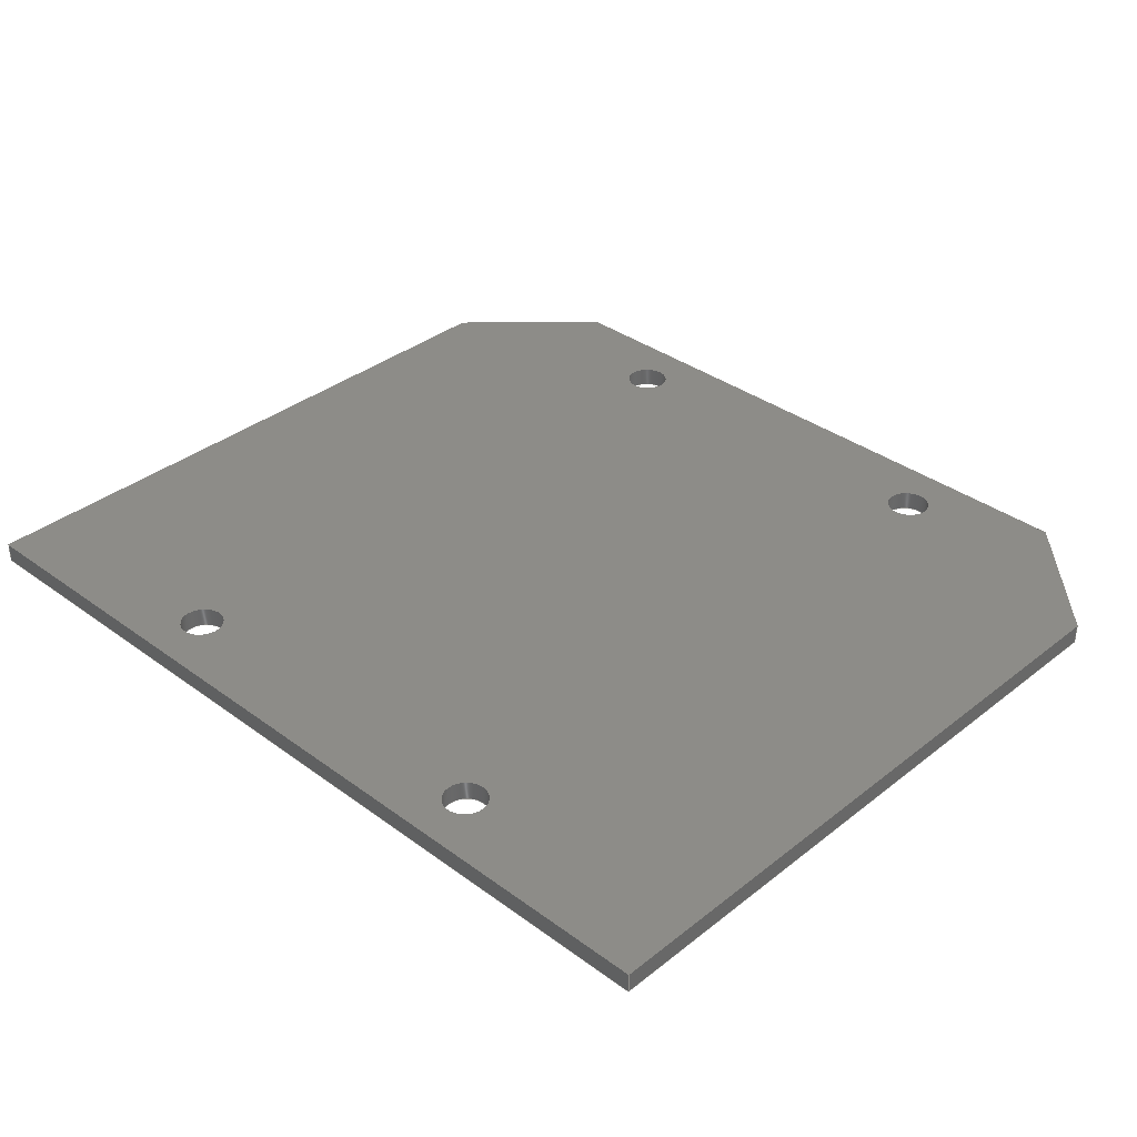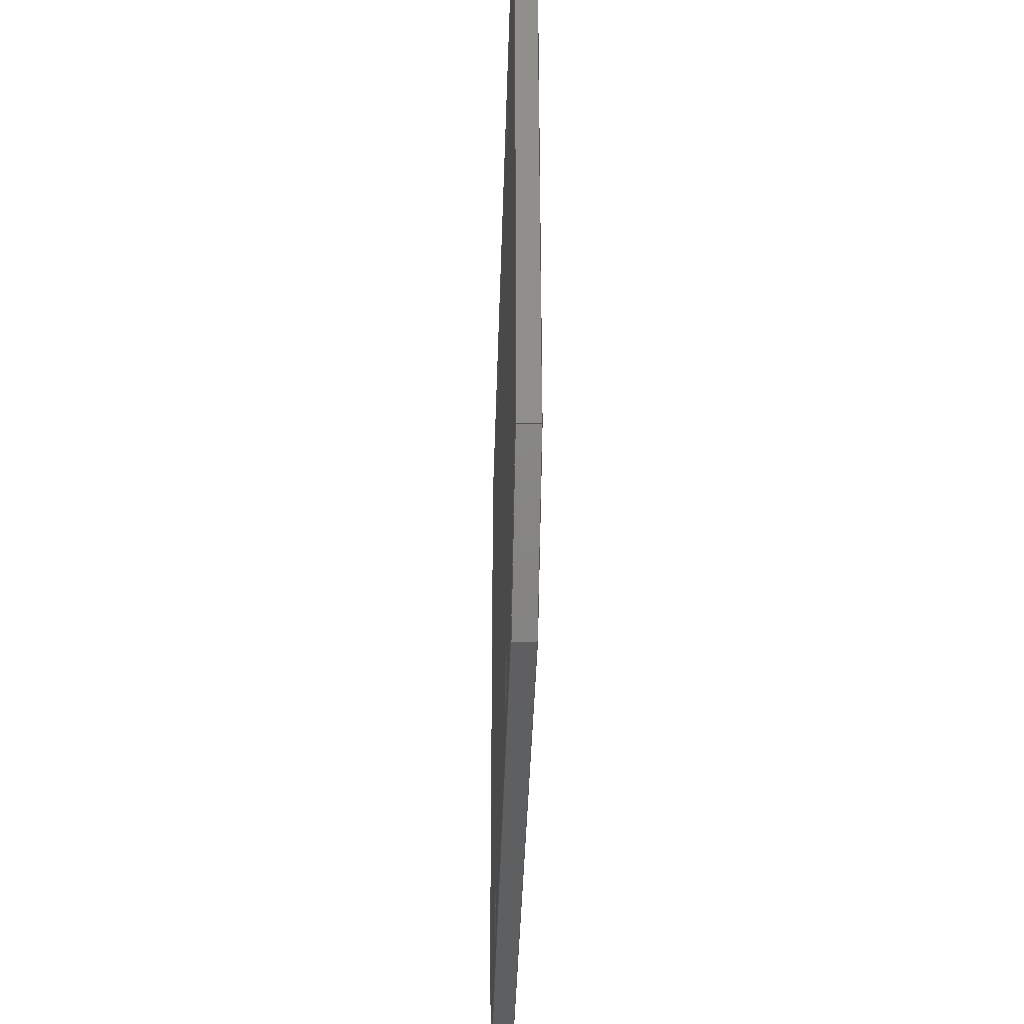
<metadata>
{"format":"step","ext":"stp","renderer":"f3d","projection":"perspective","resolution":1024,"background":"white","views":[{"elev":35.6,"azim":-136.0,"up":"+Z"},{"elev":-38.8,"azim":-91.6,"up":"+Y"}]}
</metadata>
<code>
ISO-10303-21;
DATA;
#1=MECHANICAL_DESIGN_GEOMETRIC_PRESENTATION_REPRESENTATION('',(#4),#382);
#2=SHAPE_REPRESENTATION_RELATIONSHIP('SRR','None',#392,#3);
#3=ADVANCED_BREP_SHAPE_REPRESENTATION('',(#5),#381);
#4=STYLED_ITEM('',(#401),#5);
#5=MANIFOLD_SOLID_BREP('Solid1',#220);
#6=LINE('',#344,#24);
#7=LINE('',#346,#25);
#8=LINE('',#348,#26);
#9=LINE('',#349,#27);
#10=LINE('',#352,#28);
#11=LINE('',#354,#29);
#12=LINE('',#355,#30);
#13=LINE('',#358,#31);
#14=LINE('',#360,#32);
#15=LINE('',#362,#33);
#16=LINE('',#363,#34);
#17=LINE('',#366,#35);
#18=LINE('',#367,#36);
#19=LINE('',#370,#37);
#20=LINE('',#371,#38);
#21=LINE('',#374,#39);
#22=LINE('',#375,#40);
#23=LINE('',#377,#41);
#24=VECTOR('',#288,0.3937);
#25=VECTOR('',#289,0.3937);
#26=VECTOR('',#290,0.3937);
#27=VECTOR('',#291,0.3937);
#28=VECTOR('',#294,0.3937);
#29=VECTOR('',#295,0.3937);
#30=VECTOR('',#296,0.3937);
#31=VECTOR('',#299,0.3937);
#32=VECTOR('',#300,0.3937);
#33=VECTOR('',#301,0.3937);
#34=VECTOR('',#302,0.3937);
#35=VECTOR('',#305,0.3937);
#36=VECTOR('',#306,0.3937);
#37=VECTOR('',#309,0.3937);
#38=VECTOR('',#310,0.3937);
#39=VECTOR('',#313,0.3937);
#40=VECTOR('',#314,0.3937);
#41=VECTOR('',#317,0.3937);
#42=PLANE('',#252);
#43=PLANE('',#253);
#44=PLANE('',#254);
#45=PLANE('',#255);
#46=PLANE('',#256);
#47=PLANE('',#257);
#48=PLANE('',#258);
#49=PLANE('',#259);
#50=FACE_BOUND('',#75,.T.);
#51=FACE_BOUND('',#77,.T.);
#52=FACE_BOUND('',#79,.T.);
#53=FACE_BOUND('',#81,.T.);
#54=FACE_BOUND('',#85,.T.);
#55=FACE_BOUND('',#86,.T.);
#56=FACE_BOUND('',#87,.T.);
#57=FACE_BOUND('',#88,.T.);
#58=FACE_BOUND('',#94,.T.);
#59=FACE_BOUND('',#95,.T.);
#60=FACE_BOUND('',#96,.T.);
#61=FACE_BOUND('',#97,.T.);
#62=FACE_OUTER_BOUND('',#74,.T.);
#63=FACE_OUTER_BOUND('',#76,.T.);
#64=FACE_OUTER_BOUND('',#78,.T.);
#65=FACE_OUTER_BOUND('',#80,.T.);
#66=FACE_OUTER_BOUND('',#82,.T.);
#67=FACE_OUTER_BOUND('',#83,.T.);
#68=FACE_OUTER_BOUND('',#84,.T.);
#69=FACE_OUTER_BOUND('',#89,.T.);
#70=FACE_OUTER_BOUND('',#90,.T.);
#71=FACE_OUTER_BOUND('',#91,.T.);
#72=FACE_OUTER_BOUND('',#92,.T.);
#73=FACE_OUTER_BOUND('',#93,.T.);
#74=EDGE_LOOP('',(#152));
#75=EDGE_LOOP('',(#153));
#76=EDGE_LOOP('',(#154));
#77=EDGE_LOOP('',(#155));
#78=EDGE_LOOP('',(#156));
#79=EDGE_LOOP('',(#157));
#80=EDGE_LOOP('',(#158));
#81=EDGE_LOOP('',(#159));
#82=EDGE_LOOP('',(#160,#161,#162,#163));
#83=EDGE_LOOP('',(#164,#165,#166,#167));
#84=EDGE_LOOP('',(#168,#169,#170,#171,#172,#173));
#85=EDGE_LOOP('',(#174));
#86=EDGE_LOOP('',(#175));
#87=EDGE_LOOP('',(#176));
#88=EDGE_LOOP('',(#177));
#89=EDGE_LOOP('',(#178,#179,#180,#181));
#90=EDGE_LOOP('',(#182,#183,#184,#185));
#91=EDGE_LOOP('',(#186,#187,#188,#189));
#92=EDGE_LOOP('',(#190,#191,#192,#193));
#93=EDGE_LOOP('',(#194,#195,#196,#197,#198,#199));
#94=EDGE_LOOP('',(#200));
#95=EDGE_LOOP('',(#201));
#96=EDGE_LOOP('',(#202));
#97=EDGE_LOOP('',(#203));
#98=CIRCLE('',#241,0.067);
#99=CIRCLE('',#242,0.067);
#100=CIRCLE('',#244,0.067);
#101=CIRCLE('',#245,0.067);
#102=CIRCLE('',#247,0.067);
#103=CIRCLE('',#248,0.067);
#104=CIRCLE('',#250,0.067);
#105=CIRCLE('',#251,0.067);
#106=VERTEX_POINT('',#322);
#107=VERTEX_POINT('',#324);
#108=VERTEX_POINT('',#327);
#109=VERTEX_POINT('',#329);
#110=VERTEX_POINT('',#332);
#111=VERTEX_POINT('',#334);
#112=VERTEX_POINT('',#337);
#113=VERTEX_POINT('',#339);
#114=VERTEX_POINT('',#342);
#115=VERTEX_POINT('',#343);
#116=VERTEX_POINT('',#345);
#117=VERTEX_POINT('',#347);
#118=VERTEX_POINT('',#351);
#119=VERTEX_POINT('',#353);
#120=VERTEX_POINT('',#357);
#121=VERTEX_POINT('',#359);
#122=VERTEX_POINT('',#361);
#123=VERTEX_POINT('',#365);
#124=VERTEX_POINT('',#369);
#125=VERTEX_POINT('',#373);
#126=EDGE_CURVE('',#106,#106,#98,.T.);
#127=EDGE_CURVE('',#107,#107,#99,.T.);
#128=EDGE_CURVE('',#108,#108,#100,.T.);
#129=EDGE_CURVE('',#109,#109,#101,.T.);
#130=EDGE_CURVE('',#110,#110,#102,.T.);
#131=EDGE_CURVE('',#111,#111,#103,.T.);
#132=EDGE_CURVE('',#112,#112,#104,.T.);
#133=EDGE_CURVE('',#113,#113,#105,.T.);
#134=EDGE_CURVE('',#114,#115,#6,.T.);
#135=EDGE_CURVE('',#115,#116,#7,.T.);
#136=EDGE_CURVE('',#116,#117,#8,.T.);
#137=EDGE_CURVE('',#117,#114,#9,.T.);
#138=EDGE_CURVE('',#118,#115,#10,.T.);
#139=EDGE_CURVE('',#119,#118,#11,.T.);
#140=EDGE_CURVE('',#119,#116,#12,.T.);
#141=EDGE_CURVE('',#114,#120,#13,.T.);
#142=EDGE_CURVE('',#120,#121,#14,.T.);
#143=EDGE_CURVE('',#121,#122,#15,.T.);
#144=EDGE_CURVE('',#118,#122,#16,.T.);
#145=EDGE_CURVE('',#122,#123,#17,.T.);
#146=EDGE_CURVE('',#123,#119,#18,.T.);
#147=EDGE_CURVE('',#124,#121,#19,.T.);
#148=EDGE_CURVE('',#124,#123,#20,.T.);
#149=EDGE_CURVE('',#125,#124,#21,.T.);
#150=EDGE_CURVE('',#125,#120,#22,.T.);
#151=EDGE_CURVE('',#117,#125,#23,.T.);
#152=ORIENTED_EDGE('',*,*,#126,.F.);
#153=ORIENTED_EDGE('',*,*,#127,.F.);
#154=ORIENTED_EDGE('',*,*,#128,.F.);
#155=ORIENTED_EDGE('',*,*,#129,.F.);
#156=ORIENTED_EDGE('',*,*,#130,.F.);
#157=ORIENTED_EDGE('',*,*,#131,.F.);
#158=ORIENTED_EDGE('',*,*,#132,.F.);
#159=ORIENTED_EDGE('',*,*,#133,.F.);
#160=ORIENTED_EDGE('',*,*,#134,.T.);
#161=ORIENTED_EDGE('',*,*,#135,.T.);
#162=ORIENTED_EDGE('',*,*,#136,.T.);
#163=ORIENTED_EDGE('',*,*,#137,.T.);
#164=ORIENTED_EDGE('',*,*,#135,.F.);
#165=ORIENTED_EDGE('',*,*,#138,.F.);
#166=ORIENTED_EDGE('',*,*,#139,.F.);
#167=ORIENTED_EDGE('',*,*,#140,.T.);
#168=ORIENTED_EDGE('',*,*,#134,.F.);
#169=ORIENTED_EDGE('',*,*,#141,.T.);
#170=ORIENTED_EDGE('',*,*,#142,.T.);
#171=ORIENTED_EDGE('',*,*,#143,.T.);
#172=ORIENTED_EDGE('',*,*,#144,.F.);
#173=ORIENTED_EDGE('',*,*,#138,.T.);
#174=ORIENTED_EDGE('',*,*,#126,.T.);
#175=ORIENTED_EDGE('',*,*,#128,.T.);
#176=ORIENTED_EDGE('',*,*,#130,.T.);
#177=ORIENTED_EDGE('',*,*,#132,.T.);
#178=ORIENTED_EDGE('',*,*,#144,.T.);
#179=ORIENTED_EDGE('',*,*,#145,.T.);
#180=ORIENTED_EDGE('',*,*,#146,.T.);
#181=ORIENTED_EDGE('',*,*,#139,.T.);
#182=ORIENTED_EDGE('',*,*,#145,.F.);
#183=ORIENTED_EDGE('',*,*,#143,.F.);
#184=ORIENTED_EDGE('',*,*,#147,.F.);
#185=ORIENTED_EDGE('',*,*,#148,.T.);
#186=ORIENTED_EDGE('',*,*,#149,.T.);
#187=ORIENTED_EDGE('',*,*,#147,.T.);
#188=ORIENTED_EDGE('',*,*,#142,.F.);
#189=ORIENTED_EDGE('',*,*,#150,.F.);
#190=ORIENTED_EDGE('',*,*,#137,.F.);
#191=ORIENTED_EDGE('',*,*,#151,.T.);
#192=ORIENTED_EDGE('',*,*,#150,.T.);
#193=ORIENTED_EDGE('',*,*,#141,.F.);
#194=ORIENTED_EDGE('',*,*,#136,.F.);
#195=ORIENTED_EDGE('',*,*,#140,.F.);
#196=ORIENTED_EDGE('',*,*,#146,.F.);
#197=ORIENTED_EDGE('',*,*,#148,.F.);
#198=ORIENTED_EDGE('',*,*,#149,.F.);
#199=ORIENTED_EDGE('',*,*,#151,.F.);
#200=ORIENTED_EDGE('',*,*,#127,.T.);
#201=ORIENTED_EDGE('',*,*,#129,.T.);
#202=ORIENTED_EDGE('',*,*,#131,.T.);
#203=ORIENTED_EDGE('',*,*,#133,.T.);
#204=CYLINDRICAL_SURFACE('',#240,0.067);
#205=CYLINDRICAL_SURFACE('',#243,0.067);
#206=CYLINDRICAL_SURFACE('',#246,0.067);
#207=CYLINDRICAL_SURFACE('',#249,0.067);
#208=ADVANCED_FACE('',(#62,#50),#204,.F.);
#209=ADVANCED_FACE('',(#63,#51),#205,.F.);
#210=ADVANCED_FACE('',(#64,#52),#206,.F.);
#211=ADVANCED_FACE('',(#65,#53),#207,.F.);
#212=ADVANCED_FACE('',(#66),#42,.T.);
#213=ADVANCED_FACE('',(#67),#43,.T.);
#214=ADVANCED_FACE('',(#68,#54,#55,#56,#57),#44,.T.);
#215=ADVANCED_FACE('',(#69),#45,.T.);
#216=ADVANCED_FACE('',(#70),#46,.T.);
#217=ADVANCED_FACE('',(#71),#47,.T.);
#218=ADVANCED_FACE('',(#72),#48,.T.);
#219=ADVANCED_FACE('',(#73,#58,#59,#60,#61),#49,.F.);
#220=CLOSED_SHELL('',(#208,#209,#210,#211,#212,#213,#214,#215,#216,#217,
#218,#219));
#221=DERIVED_UNIT_ELEMENT(#223,0);
#222=DERIVED_UNIT_ELEMENT(#386,0);
#223=(
MASS_UNIT()
NAMED_UNIT(*)
SI_UNIT($,.GRAM.)
);
#224=DERIVED_UNIT((#221,#222));
#225=MEASURE_REPRESENTATION_ITEM('density measure',
POSITIVE_RATIO_MEASURE(0.952),#224);
#226=PROPERTY_DEFINITION_REPRESENTATION(#231,#228);
#227=PROPERTY_DEFINITION_REPRESENTATION(#232,#229);
#228=REPRESENTATION('material name',(#230),#381);
#229=REPRESENTATION('density',(#225),#381);
#230=DESCRIPTIVE_REPRESENTATION_ITEM('Polyethylene, High Density',
'Polyethylene, High Density');
#231=PROPERTY_DEFINITION('material property','material name',#394);
#232=PROPERTY_DEFINITION('material property','density of part',#394);
#233=DATE_TIME_ROLE('creation_date');
#234=APPLIED_DATE_AND_TIME_ASSIGNMENT(#235,#233,(#394));
#235=DATE_AND_TIME(#236,#237);
#236=CALENDAR_DATE(2017,19,12);
#237=LOCAL_TIME(9,30,56,#238);
#238=COORDINATED_UNIVERSAL_TIME_OFFSET(0,0,.BEHIND.);
#239=AXIS2_PLACEMENT_3D('placement',#320,#260,#261);
#240=AXIS2_PLACEMENT_3D('',#321,#262,#263);
#241=AXIS2_PLACEMENT_3D('',#323,#264,#265);
#242=AXIS2_PLACEMENT_3D('',#325,#266,#267);
#243=AXIS2_PLACEMENT_3D('',#326,#268,#269);
#244=AXIS2_PLACEMENT_3D('',#328,#270,#271);
#245=AXIS2_PLACEMENT_3D('',#330,#272,#273);
#246=AXIS2_PLACEMENT_3D('',#331,#274,#275);
#247=AXIS2_PLACEMENT_3D('',#333,#276,#277);
#248=AXIS2_PLACEMENT_3D('',#335,#278,#279);
#249=AXIS2_PLACEMENT_3D('',#336,#280,#281);
#250=AXIS2_PLACEMENT_3D('',#338,#282,#283);
#251=AXIS2_PLACEMENT_3D('',#340,#284,#285);
#252=AXIS2_PLACEMENT_3D('',#341,#286,#287);
#253=AXIS2_PLACEMENT_3D('',#350,#292,#293);
#254=AXIS2_PLACEMENT_3D('',#356,#297,#298);
#255=AXIS2_PLACEMENT_3D('',#364,#303,#304);
#256=AXIS2_PLACEMENT_3D('',#368,#307,#308);
#257=AXIS2_PLACEMENT_3D('',#372,#311,#312);
#258=AXIS2_PLACEMENT_3D('',#376,#315,#316);
#259=AXIS2_PLACEMENT_3D('',#378,#318,#319);
#260=DIRECTION('axis',(0,0,1));
#261=DIRECTION('refdir',(1,0,0));
#262=DIRECTION('center_axis',(0,0,-1));
#263=DIRECTION('ref_axis',(-1,0,0));
#264=DIRECTION('center_axis',(0,0,-1));
#265=DIRECTION('ref_axis',(-1,0,0));
#266=DIRECTION('center_axis',(0,0,1));
#267=DIRECTION('ref_axis',(-1,0,0));
#268=DIRECTION('center_axis',(0,0,-1));
#269=DIRECTION('ref_axis',(-1,0,0));
#270=DIRECTION('center_axis',(0,0,-1));
#271=DIRECTION('ref_axis',(-1,0,0));
#272=DIRECTION('center_axis',(0,0,1));
#273=DIRECTION('ref_axis',(-1,0,0));
#274=DIRECTION('center_axis',(0,0,-1));
#275=DIRECTION('ref_axis',(-1,0,0));
#276=DIRECTION('center_axis',(0,0,-1));
#277=DIRECTION('ref_axis',(-1,0,0));
#278=DIRECTION('center_axis',(0,0,1));
#279=DIRECTION('ref_axis',(-1,0,0));
#280=DIRECTION('center_axis',(0,0,-1));
#281=DIRECTION('ref_axis',(-1,0,0));
#282=DIRECTION('center_axis',(0,0,-1));
#283=DIRECTION('ref_axis',(-1,0,0));
#284=DIRECTION('center_axis',(0,0,1));
#285=DIRECTION('ref_axis',(-1,0,0));
#286=DIRECTION('center_axis',(0.7071,-0.7071,0));
#287=DIRECTION('ref_axis',(0,0,-1));
#288=DIRECTION('',(-0.7071,-0.7071,0));
#289=DIRECTION('',(0,0,-1));
#290=DIRECTION('',(0.7071,0.7071,0));
#291=DIRECTION('',(0,0,1));
#292=DIRECTION('center_axis',(-6.524e-17,-1,0));
#293=DIRECTION('ref_axis',(1,-6.524e-17,0));
#294=DIRECTION('',(1,-6.524e-17,0));
#295=DIRECTION('',(0,0,1));
#296=DIRECTION('',(1,-6.524e-17,0));
#297=DIRECTION('center_axis',(0,0,1));
#298=DIRECTION('ref_axis',(1,0,0));
#299=DIRECTION('',(-7.459e-17,1,0));
#300=DIRECTION('',(-1,6.524e-17,0));
#301=DIRECTION('',(1.492e-16,-1,0));
#302=DIRECTION('',(-0.7071,0.7071,0));
#303=DIRECTION('center_axis',(-0.7071,-0.7071,0));
#304=DIRECTION('ref_axis',(0,0,1));
#305=DIRECTION('',(0,0,-1));
#306=DIRECTION('',(0.7071,-0.7071,0));
#307=DIRECTION('center_axis',(-1,-1.492e-16,0));
#308=DIRECTION('ref_axis',(1.492e-16,-1,0));
#309=DIRECTION('',(0,0,1));
#310=DIRECTION('',(1.492e-16,-1,0));
#311=DIRECTION('center_axis',(6.524e-17,1,0));
#312=DIRECTION('ref_axis',(-1,6.524e-17,0));
#313=DIRECTION('',(-1,6.524e-17,0));
#314=DIRECTION('',(0,0,1));
#315=DIRECTION('center_axis',(1,7.459e-17,0));
#316=DIRECTION('ref_axis',(-7.459e-17,1,0));
#317=DIRECTION('',(-7.459e-17,1,0));
#318=DIRECTION('center_axis',(0,0,1));
#319=DIRECTION('ref_axis',(1,0,0));
#320=CARTESIAN_POINT('',(0,0,0));
#321=CARTESIAN_POINT('Origin',(-0.575,0.9999,3.561));
#322=CARTESIAN_POINT('',(-0.508,0.9999,0.06));
#323=CARTESIAN_POINT('Origin',(-0.575,0.9999,0.06));
#324=CARTESIAN_POINT('',(-0.642,0.9999,0));
#325=CARTESIAN_POINT('Origin',(-0.575,0.9999,0));
#326=CARTESIAN_POINT('Origin',(0.575,-1,3.561));
#327=CARTESIAN_POINT('',(0.642,-1,0.06));
#328=CARTESIAN_POINT('Origin',(0.575,-1,0.06));
#329=CARTESIAN_POINT('',(0.508,-1,0));
#330=CARTESIAN_POINT('Origin',(0.575,-1,0));
#331=CARTESIAN_POINT('Origin',(-0.575,-1,3.561));
#332=CARTESIAN_POINT('',(-0.508,-1,0.06));
#333=CARTESIAN_POINT('Origin',(-0.575,-1,0.06));
#334=CARTESIAN_POINT('',(-0.642,-1,0));
#335=CARTESIAN_POINT('Origin',(-0.575,-1,0));
#336=CARTESIAN_POINT('Origin',(0.575,0.9999,3.561));
#337=CARTESIAN_POINT('',(0.642,0.9999,0.06));
#338=CARTESIAN_POINT('Origin',(0.575,0.9999,0.06));
#339=CARTESIAN_POINT('',(0.508,0.9999,0));
#340=CARTESIAN_POINT('Origin',(0.575,0.9999,0));
#341=CARTESIAN_POINT('Origin',(1.165,-0.997,0));
#342=CARTESIAN_POINT('',(1.34,-0.822,0.06));
#343=CARTESIAN_POINT('',(0.99,-1.172,0.06));
#344=CARTESIAN_POINT('',(1.123,-1.039,0.06));
#345=CARTESIAN_POINT('',(0.99,-1.172,0));
#346=CARTESIAN_POINT('',(0.99,-1.172,0));
#347=CARTESIAN_POINT('',(1.34,-0.822,0));
#348=CARTESIAN_POINT('',(1.123,-1.039,0));
#349=CARTESIAN_POINT('',(1.34,-0.822,0));
#350=CARTESIAN_POINT('Origin',(-1.34,-1.172,0));
#351=CARTESIAN_POINT('',(-0.99,-1.172,0.06));
#352=CARTESIAN_POINT('',(-1.34,-1.172,0.06));
#353=CARTESIAN_POINT('',(-0.99,-1.172,0));
#354=CARTESIAN_POINT('',(-0.99,-1.172,0));
#355=CARTESIAN_POINT('',(-1.34,-1.172,0));
#356=CARTESIAN_POINT('Origin',(0,0,0.06));
#357=CARTESIAN_POINT('',(1.34,1.172,0.06));
#358=CARTESIAN_POINT('',(1.34,-1.172,0.06));
#359=CARTESIAN_POINT('',(-1.34,1.172,0.06));
#360=CARTESIAN_POINT('',(1.34,1.172,0.06));
#361=CARTESIAN_POINT('',(-1.34,-0.822,0.06));
#362=CARTESIAN_POINT('',(-1.34,1.172,0.06));
#363=CARTESIAN_POINT('',(-1.123,-1.039,0.06));
#364=CARTESIAN_POINT('Origin',(-1.165,-0.997,0));
#365=CARTESIAN_POINT('',(-1.34,-0.822,0));
#366=CARTESIAN_POINT('',(-1.34,-0.822,0));
#367=CARTESIAN_POINT('',(-1.123,-1.039,0));
#368=CARTESIAN_POINT('Origin',(-1.34,1.172,0));
#369=CARTESIAN_POINT('',(-1.34,1.172,0));
#370=CARTESIAN_POINT('',(-1.34,1.172,0));
#371=CARTESIAN_POINT('',(-1.34,1.172,0));
#372=CARTESIAN_POINT('Origin',(1.34,1.172,0));
#373=CARTESIAN_POINT('',(1.34,1.172,0));
#374=CARTESIAN_POINT('',(1.34,1.172,0));
#375=CARTESIAN_POINT('',(1.34,1.172,0));
#376=CARTESIAN_POINT('Origin',(1.34,-1.172,0));
#377=CARTESIAN_POINT('',(1.34,-1.172,0));
#378=CARTESIAN_POINT('Origin',(-4.11e-17,4.079e-17,
0));
#379=UNCERTAINTY_MEASURE_WITH_UNIT(LENGTH_MEASURE(0.0003937),
#384,'DISTANCE_ACCURACY_VALUE',
'Maximum model space distance between geometric entities at asserted c
onnectivities');
#380=UNCERTAINTY_MEASURE_WITH_UNIT(LENGTH_MEASURE(0.0003937),
#384,'DISTANCE_ACCURACY_VALUE',
'Maximum model space distance between geometric entities at asserted c
onnectivities');
#381=(
GEOMETRIC_REPRESENTATION_CONTEXT(3)
GLOBAL_UNCERTAINTY_ASSIGNED_CONTEXT((#379))
GLOBAL_UNIT_ASSIGNED_CONTEXT((#384,#389,#388))
REPRESENTATION_CONTEXT('','3D')
);
#382=(
GEOMETRIC_REPRESENTATION_CONTEXT(3)
GLOBAL_UNCERTAINTY_ASSIGNED_CONTEXT((#380))
GLOBAL_UNIT_ASSIGNED_CONTEXT((#384,#389,#388))
REPRESENTATION_CONTEXT('','3D')
);
#383=DIMENSIONAL_EXPONENTS(1,0,0,0,0,0,0);
#384=(
CONVERSION_BASED_UNIT('inch',#387)
LENGTH_UNIT()
NAMED_UNIT(#383)
);
#385=(
LENGTH_UNIT()
NAMED_UNIT(*)
SI_UNIT(.MILLI.,.METRE.)
);
#386=(
LENGTH_UNIT()
NAMED_UNIT(*)
SI_UNIT(.CENTI.,.METRE.)
);
#387=LENGTH_MEASURE_WITH_UNIT(LENGTH_MEASURE(25.4),#385);
#388=(
NAMED_UNIT(*)
SI_UNIT($,.STERADIAN.)
SOLID_ANGLE_UNIT()
);
#389=(
NAMED_UNIT(*)
PLANE_ANGLE_UNIT()
SI_UNIT($,.RADIAN.)
);
#390=SHAPE_DEFINITION_REPRESENTATION(#391,#392);
#391=PRODUCT_DEFINITION_SHAPE('',$,#394);
#392=SHAPE_REPRESENTATION('',(#239),#381);
#393=PRODUCT_DEFINITION_CONTEXT('part definition',#398,'design');
#394=PRODUCT_DEFINITION('DPLX_P031_VIPE Insulation Top',
'DPLX_P031_VIPE Insulation Top',#395,#393);
#395=PRODUCT_DEFINITION_FORMATION('',$,#400);
#396=PRODUCT_RELATED_PRODUCT_CATEGORY('DPLX_P031_VIPE Insulation Top',
'DPLX_P031_VIPE Insulation Top',(#400));
#397=APPLICATION_PROTOCOL_DEFINITION('international standard',
'automotive_design',2009,#398);
#398=APPLICATION_CONTEXT(
'Core Data for Automotive Mechanical Design Process');
#399=PRODUCT_CONTEXT('part definition',#398,'mechanical');
#400=PRODUCT('DPLX_P031_VIPE Insulation Top',
'DPLX_P031_VIPE Insulation Top',$,(#399));
#401=PRESENTATION_STYLE_ASSIGNMENT((#402));
#402=SURFACE_STYLE_USAGE(.BOTH.,#403);
#403=SURFACE_SIDE_STYLE('',(#404));
#404=SURFACE_STYLE_FILL_AREA(#405);
#405=FILL_AREA_STYLE('',(#406));
#406=FILL_AREA_STYLE_COLOUR('',#407);
#407=COLOUR_RGB('',1,0.8902,0.7098);
ENDSEC;
END-ISO-10303-21;

</code>
